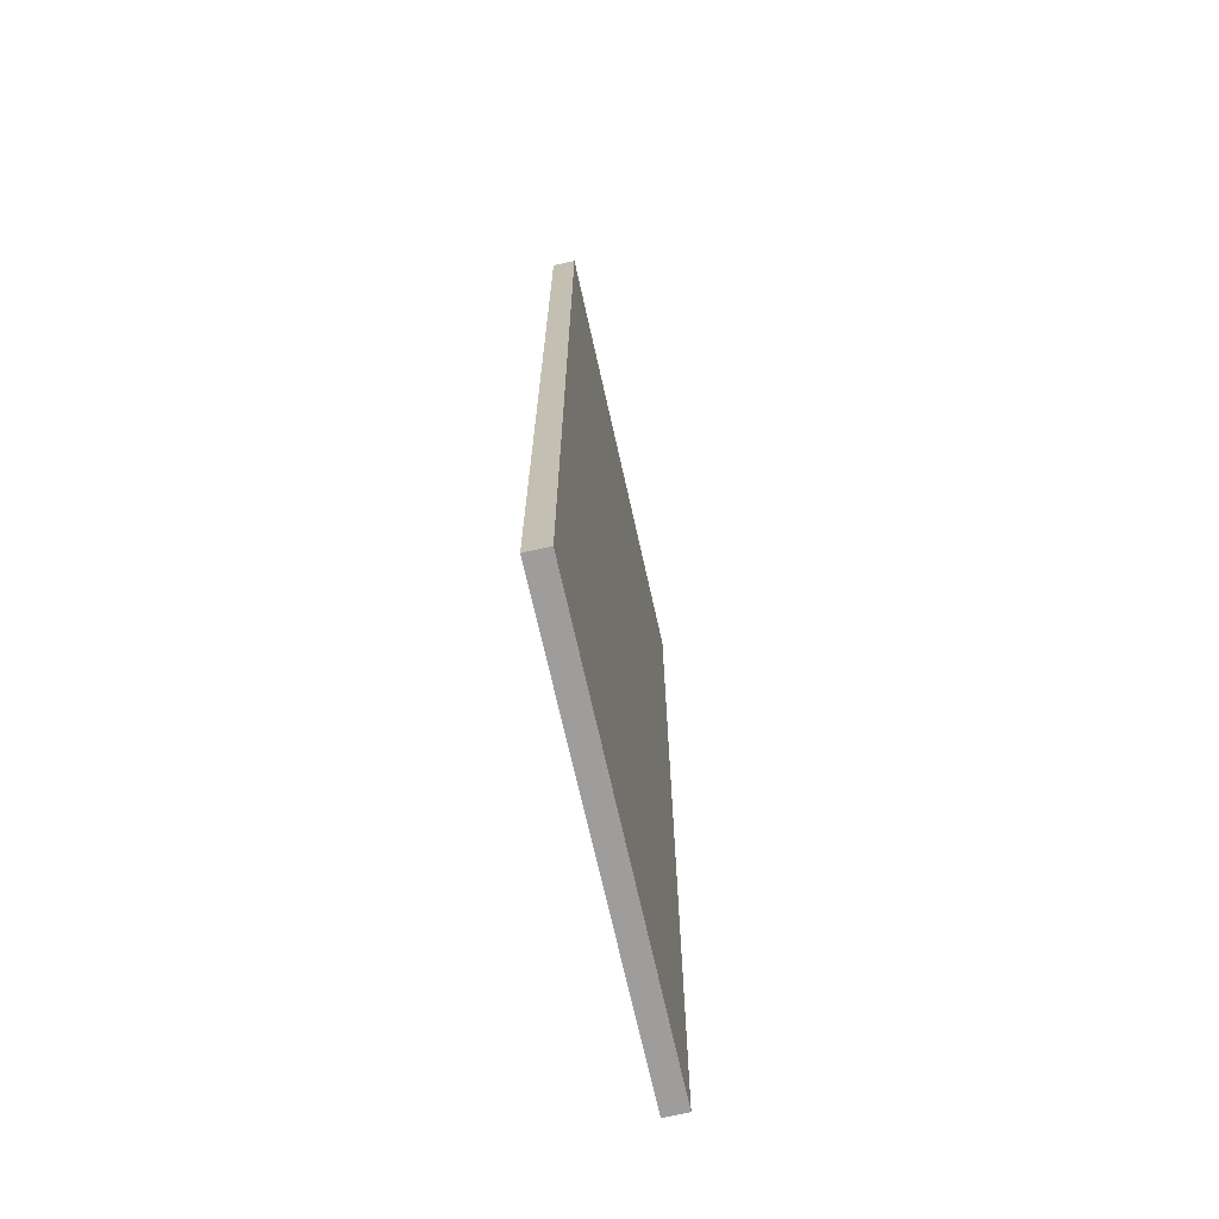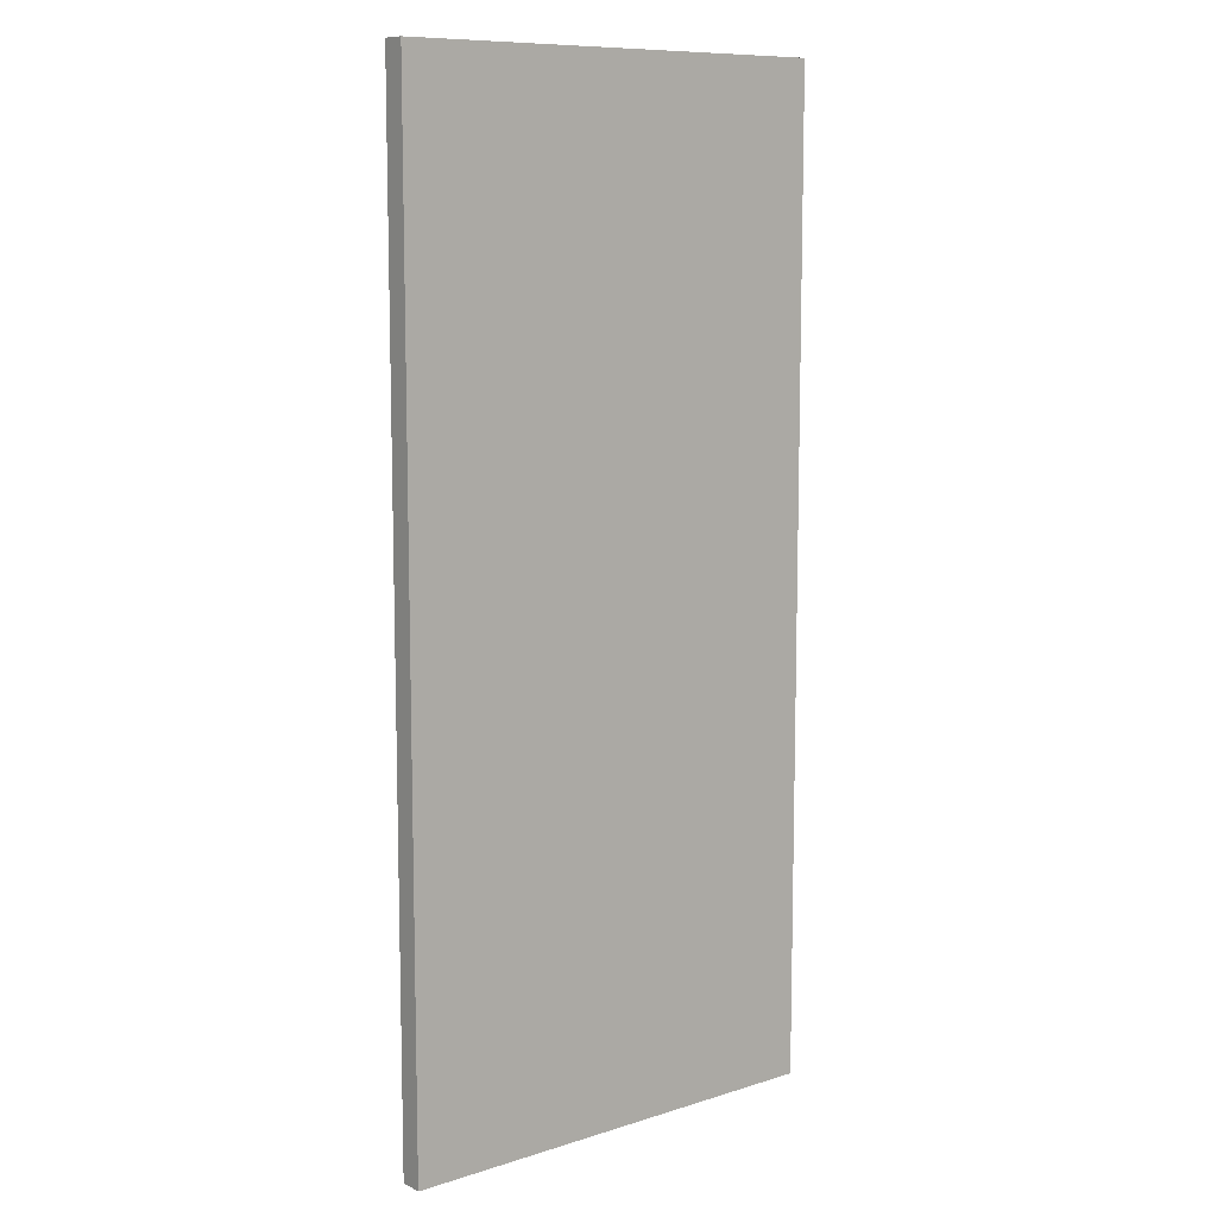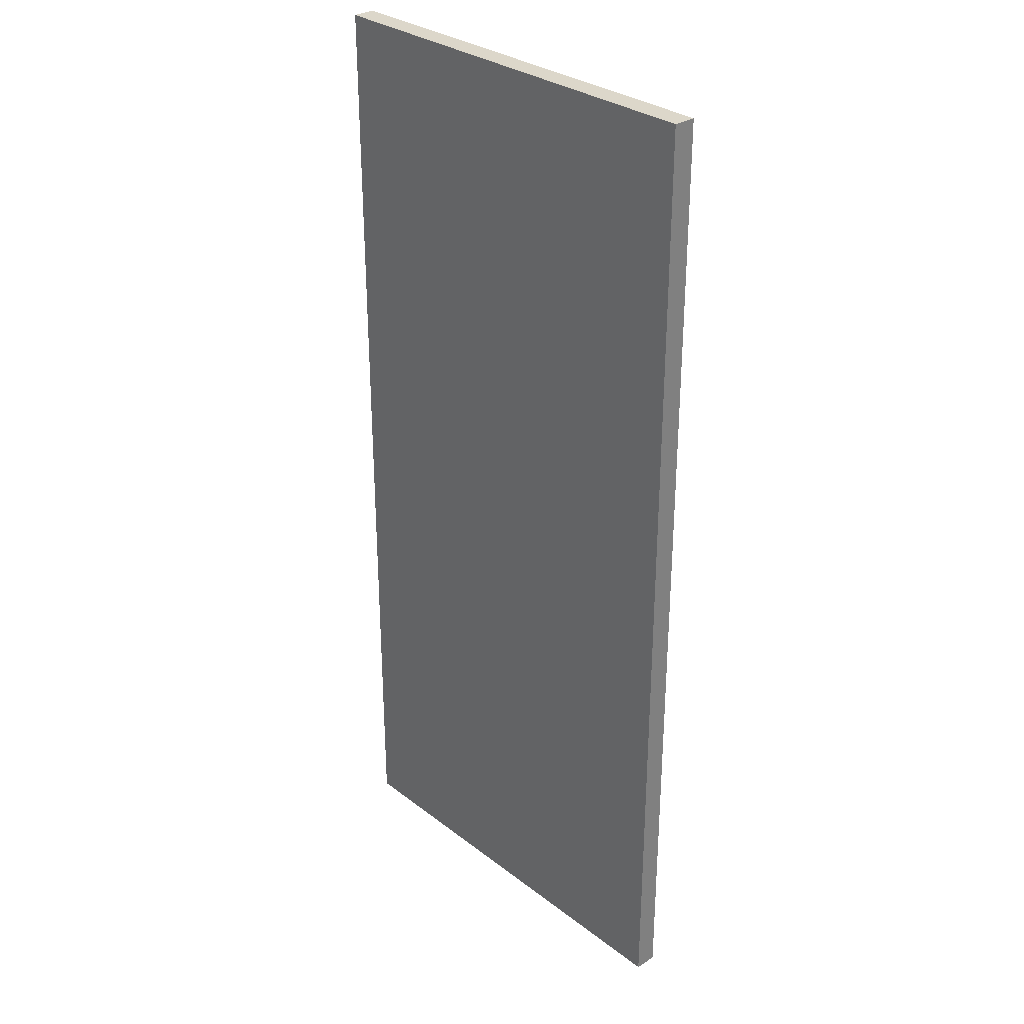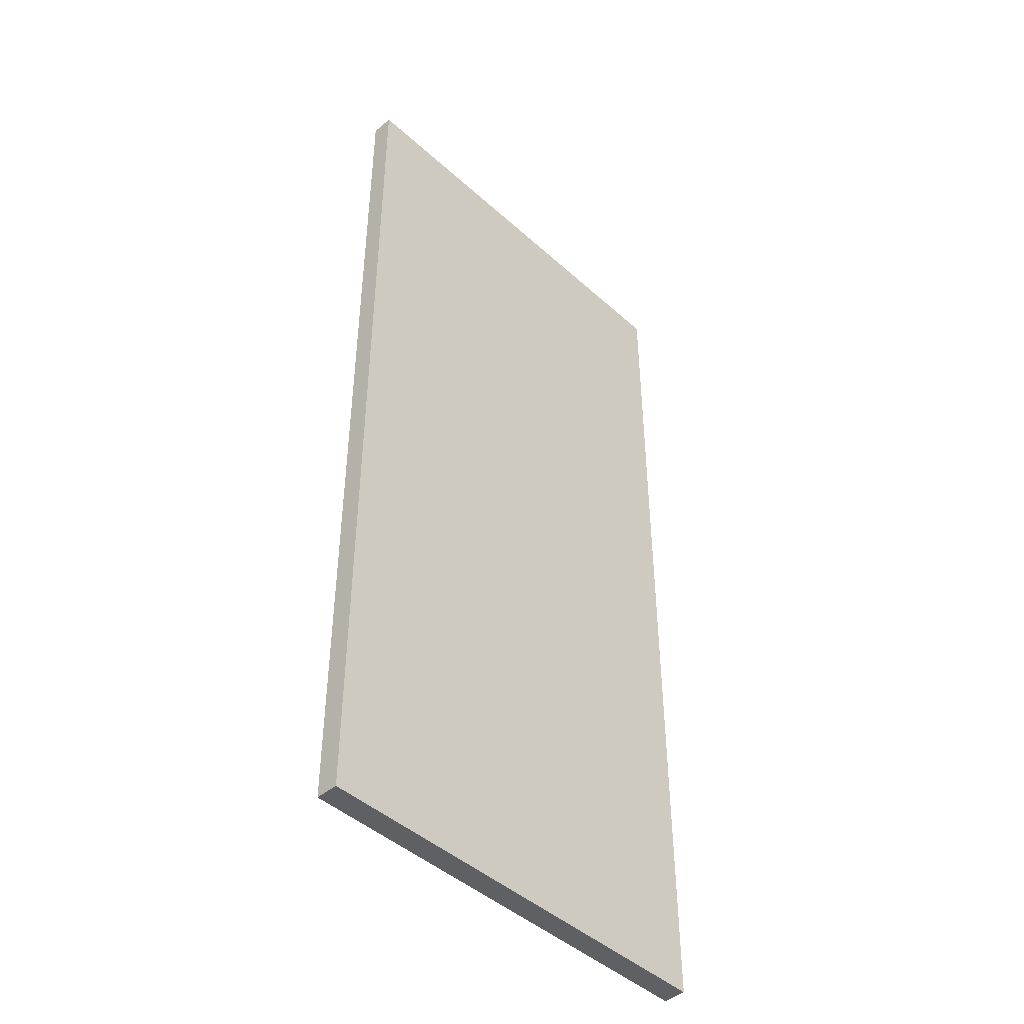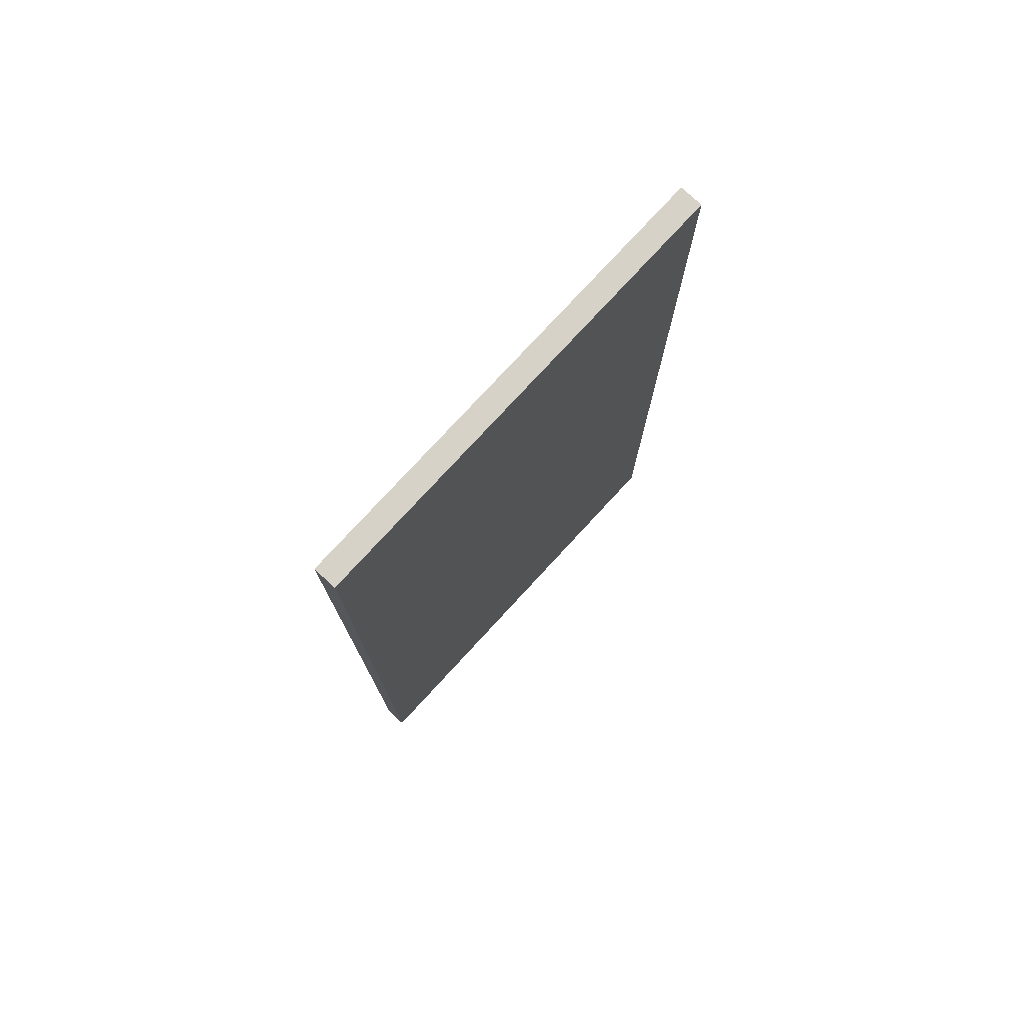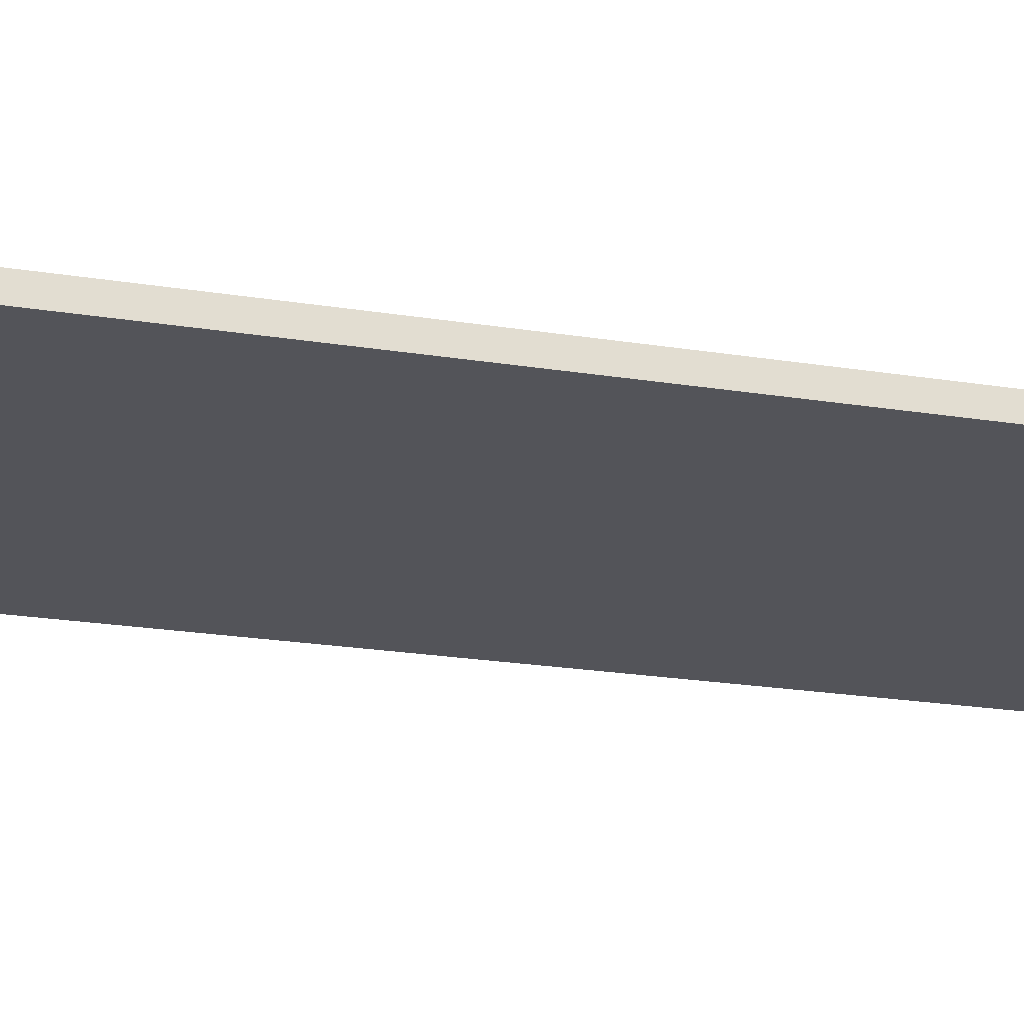
<metadata>
{"format":"obj","ext":"obj","renderer":"f3d","projection":"perspective","resolution":1024,"background":"white","views":[{"elev":-70.4,"azim":-77.4,"up":"+Y"},{"elev":9.9,"azim":-38.9,"up":"+Y"},{"elev":30.5,"azim":-132.4,"up":"+Y"},{"elev":-45.1,"azim":133.9,"up":"+Y"},{"elev":77.5,"azim":-47.3,"up":"+Y"},{"elev":-23.7,"azim":-104.8,"up":"+Z"}]}
</metadata>
<code>
v 3.9 8.6 0
v 0 8.6 0
v 0 8.6 0.2
v 3.9 8.6 0.2
v 3.9 2.388e-16 0
v 3.9 8.6 0
v 3.9 8.6 0.2
v 3.9 0 0.2
v 0 0 0
v 3.9 2.388e-16 0
v 3.9 0 0.2
v 0 0 0.2
v 0 8.6 0
v 0 0 0
v 0 0 0.2
v 0 8.6 0.2
v 0 8.6 0.2
v 0 0 0.2
v 3.9 0 0.2
v 3.9 8.6 0.2
v 0 0 0
v 0 8.6 0
v 3.9 8.6 0
v 3.9 2.388e-16 0
g 28c96c28-e340-11ea-b135-54bf646e7e1f
f 1 2 4
f 4 2 3
g 28c9933a-e340-11ea-aedf-54bf646e7e1f
f 5 6 8
f 8 6 7
g 28c9ba6e-e340-11ea-8ed6-54bf646e7e1f
f 9 10 12
f 12 10 11
g 28c9e17a-e340-11ea-b918-54bf646e7e1f
f 13 14 16
f 16 14 15
g 28ca089e-e340-11ea-bb60-54bf646e7e1f
f 18 19 17
f 17 19 20
g 28ca2f9e-e340-11ea-86e9-54bf646e7e1f
f 22 23 21
f 21 23 24

</code>
